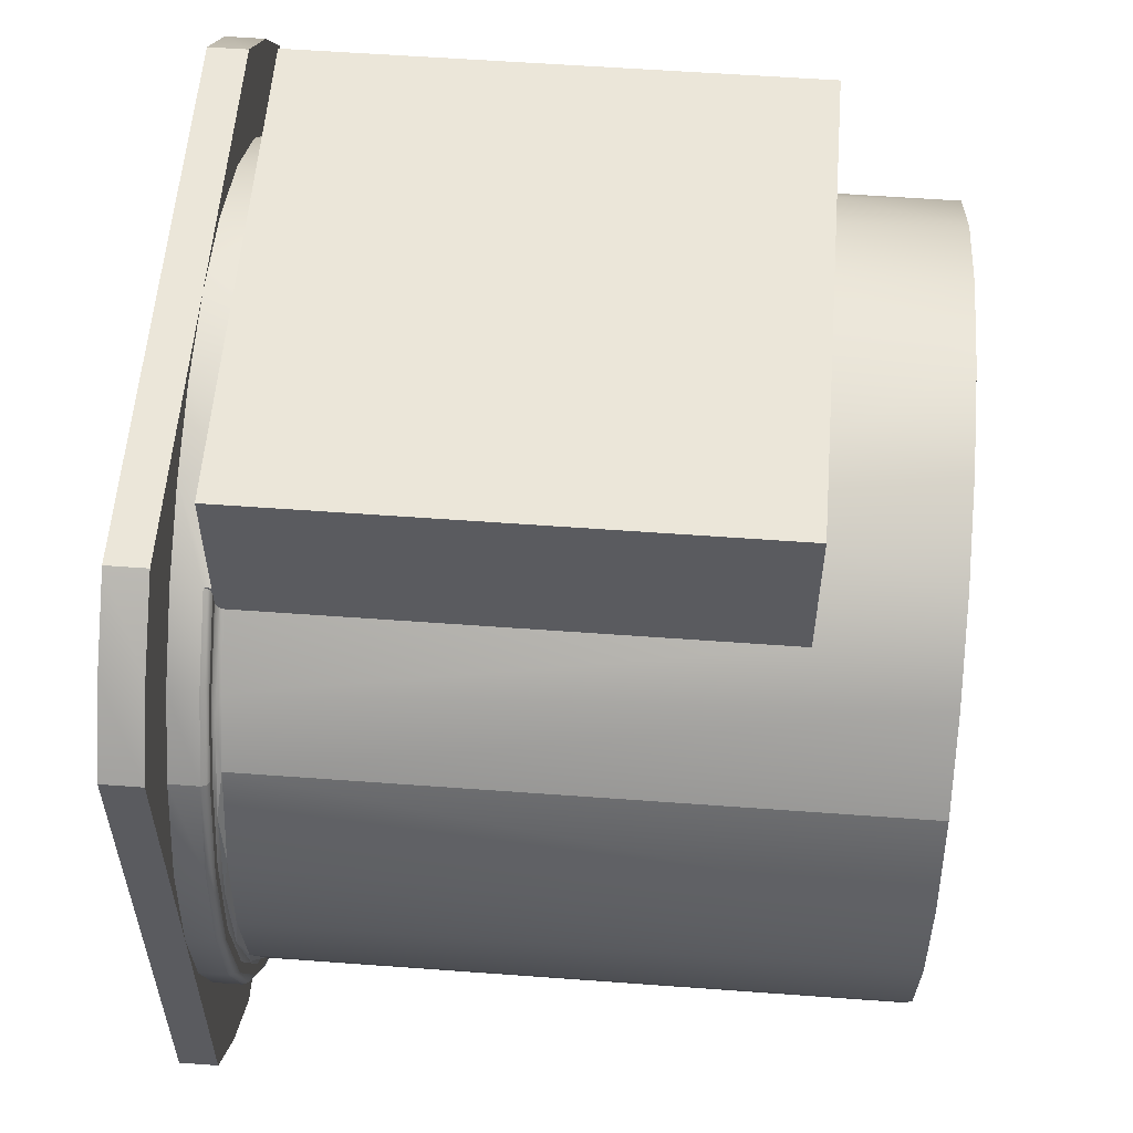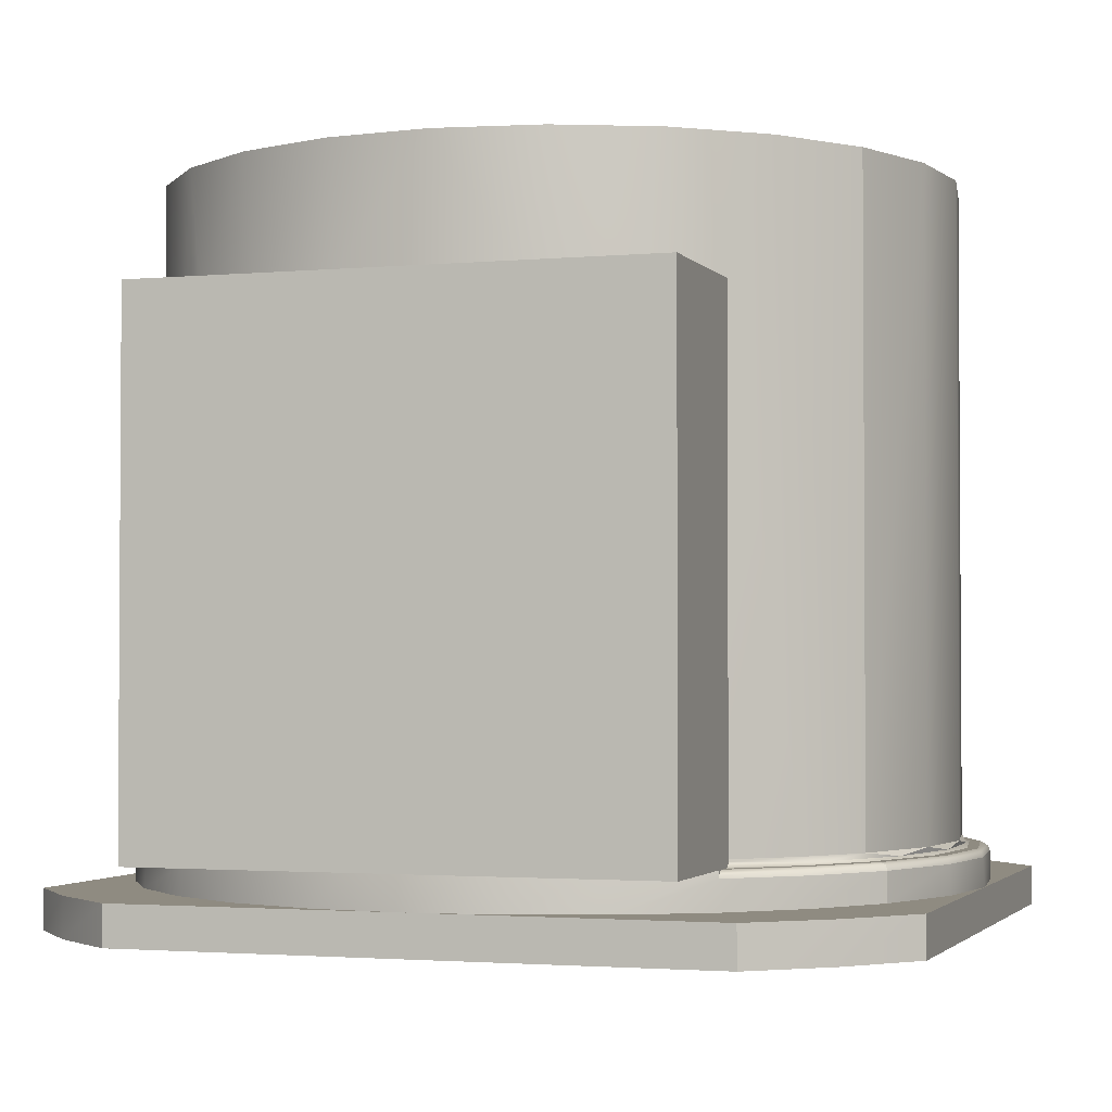
<metadata>
{"format":"obj","ext":"obj","renderer":"f3d","projection":"perspective","resolution":1024,"background":"white","views":[{"elev":56.7,"azim":-85.6,"up":"+Y"},{"elev":-2.2,"azim":-161.5,"up":"+Z"}]}
</metadata>
<code>
o unnamed_object1
v 0.1004 0.1004 -0.306
v 0.08047 0.117 -0.306
v 0.08047 0.117 -0.317
v 0.1004 0.1004 -0.317
v 0.117 0.08047 -0.317
v 0.117 0.08047 -0.306
v -0.1004 -0.1004 -0.306
v -0.08047 -0.117 -0.306
v -0.08047 -0.117 -0.317
v -0.1004 -0.1004 -0.317
v -0.117 -0.08047 -0.317
v -0.117 -0.08047 -0.306
v 0.1004 -0.1004 -0.317
v 0.08047 -0.117 -0.317
v 0.08047 -0.117 -0.306
v 0.1004 -0.1004 -0.306
v 0.117 -0.08047 -0.306
v 0.117 -0.08047 -0.317
v -0.1004 0.1004 -0.317
v -0.08047 0.117 -0.317
v -0.08047 0.117 -0.306
v -0.1004 0.1004 -0.306
v -0.117 0.08047 -0.306
v -0.117 0.08047 -0.317
v 0 -0.117 -0.306
v 0.08047 -0.117 -0.306
v 0.08047 -0.117 -0.317
v -0.08047 -0.117 -0.317
v -0.08047 -0.117 -0.306
v 0.117 0.08047 -0.317
v 0.117 0.08047 -0.306
v 0.117 0 -0.306
v 0.117 -0.08047 -0.306
v 0.117 -0.08047 -0.317
v 0.1004 -0.1004 -0.306
v 0.117 -0.08047 -0.306
v 0.117 0 -0.306
v 0.1134 -0.02895 -0.306
v 0.1027 -0.05609 -0.306
v 0.08841 -0.07663 -0.306
v 0.0701 -0.09367 -0.306
v 0.04859 -0.1064 -0.306
v 0.02487 -0.1143 -0.306
v 0 -0.117 -0.306
v 0.08047 -0.117 -0.306
v -0.1004 -0.1004 -0.306
v -0.08047 -0.117 -0.306
v 0 -0.117 -0.306
v -0.02603 -0.1141 -0.306
v -0.05076 -0.1054 -0.306
v -0.07295 -0.09147 -0.306
v -0.09147 -0.07295 -0.306
v -0.1054 -0.05076 -0.306
v -0.1141 -0.02603 -0.306
v -0.117 0 -0.306
v -0.117 -0.08047 -0.306
v -0.117 -0.08047 -0.317
v -0.117 -0.08047 -0.306
v -0.117 0 -0.306
v -0.117 0.08047 -0.306
v -0.117 0.08047 -0.317
v 0.08047 -0.117 -0.317
v 0.1004 -0.1004 -0.317
v 0.117 -0.08047 -0.317
v 0.117 0.08047 -0.317
v 0.1004 0.1004 -0.317
v 0.08047 0.117 -0.317
v -0.08047 0.117 -0.317
v -0.1004 0.1004 -0.317
v -0.117 0.08047 -0.317
v -0.117 -0.08047 -0.317
v -0.1004 -0.1004 -0.317
v -0.08047 -0.117 -0.317
v 0.1004 0.1004 -0.306
v 0.08047 0.117 -0.306
v 0 0.117 -0.306
v 0.02603 0.1141 -0.306
v 0.05076 0.1054 -0.306
v 0.07295 0.09147 -0.306
v 0.09147 0.07295 -0.306
v 0.1054 0.05076 -0.306
v 0.1141 0.02603 -0.306
v 0.117 0 -0.306
v 0.117 0.08047 -0.306
v 0 0.117 -0.306
v -0.08047 0.117 -0.306
v -0.08047 0.117 -0.317
v 0.08047 0.117 -0.317
v 0.08047 0.117 -0.306
v -0.1004 0.1004 -0.306
v -0.117 0.08047 -0.306
v -0.117 0 -0.306
v -0.1134 0.02895 -0.306
v -0.1027 0.05609 -0.306
v -0.08841 0.07663 -0.306
v -0.0701 0.09367 -0.306
v -0.04859 0.1064 -0.306
v -0.02487 0.1143 -0.306
v 0 0.117 -0.306
v -0.08047 0.117 -0.306
v 0.1069 -0.02595 -0.118
v 0.11 0.002596 -0.118
v 0.1056 0.03097 -0.118
v 0.09394 0.05723 -0.118
v 0.07593 0.07959 -0.118
v 0.05274 0.09653 -0.118
v 0.02595 0.1069 -0.118
v -0.002596 0.11 -0.118
v -0.03097 0.1056 -0.118
v -0.05723 0.09394 -0.118
v -0.07959 0.07593 -0.118
v -0.09653 0.05274 -0.118
v -0.1069 0.02595 -0.118
v -0.11 -0.002596 -0.118
v -0.1056 -0.03097 -0.118
v -0.09394 -0.05723 -0.118
v -0.07593 -0.07959 -0.118
v -0.05274 -0.09653 -0.118
v -0.02595 -0.1069 -0.118
v 0.002596 -0.11 -0.118
v 0.03097 -0.1056 -0.118
v 0.05723 -0.09394 -0.118
v 0.07959 -0.07593 -0.118
v 0.09653 -0.05274 -0.118
v 0.07959 -0.07593 -0.294
v 0.05723 -0.09394 -0.294
v 0.03097 -0.1056 -0.294
v 0.002596 -0.11 -0.294
v -0.02595 -0.1069 -0.294
v -0.05274 -0.09653 -0.294
v -0.07593 -0.07959 -0.294
v -0.09394 -0.05723 -0.294
v -0.1056 -0.03097 -0.294
v -0.11 -0.002596 -0.294
v -0.1069 0.02595 -0.294
v -0.09653 0.05274 -0.294
v -0.09653 0.05274 -0.118
v -0.1069 0.02595 -0.118
v -0.11 -0.002596 -0.118
v -0.1056 -0.03097 -0.118
v -0.09394 -0.05723 -0.118
v -0.07593 -0.07959 -0.118
v -0.05274 -0.09653 -0.118
v -0.02595 -0.1069 -0.118
v 0.002596 -0.11 -0.118
v 0.03097 -0.1056 -0.118
v 0.05723 -0.09394 -0.118
v 0.07959 -0.07593 -0.118
v 0.09653 -0.05274 -0.118
v 0.09653 -0.05274 -0.294
v -0.1131 0.02989 -0.298
v -0.117 0.001951 -0.298
v -0.1141 -0.0261 -0.298
v -0.1045 -0.05264 -0.298
v -0.08886 -0.07611 -0.298
v -0.06806 -0.09517 -0.298
v -0.04331 -0.1087 -0.298
v -0.01604 -0.1159 -0.298
v 0.01216 -0.1164 -0.298
v 0.03966 -0.1101 -0.298
v 0.06485 -0.09738 -0.298
v 0.08627 -0.07903 -0.298
v 0.1027 -0.05609 -0.298
v 0.1027 -0.05609 -0.306
v 0.08841 -0.07663 -0.306
v 0.0701 -0.09367 -0.306
v 0.04859 -0.1064 -0.306
v 0.02487 -0.1143 -0.306
v 0 -0.117 -0.306
v -0.02603 -0.1141 -0.306
v -0.05076 -0.1054 -0.306
v -0.07295 -0.09147 -0.306
v -0.09147 -0.07295 -0.306
v -0.1054 -0.05076 -0.306
v -0.1141 -0.02603 -0.306
v -0.117 0 -0.306
v -0.1134 0.02895 -0.306
v -0.1027 0.05609 -0.306
v -0.1027 0.05609 -0.298
v -0.1126 0.02974 -0.2966
v -0.1164 0.001941 -0.2966
v -0.1135 -0.02597 -0.2966
v -0.104 -0.05237 -0.2966
v -0.08841 -0.07573 -0.2966
v -0.06772 -0.09469 -0.2966
v -0.04309 -0.1081 -0.2966
v -0.01596 -0.1153 -0.2966
v 0.0121 -0.1158 -0.2966
v 0.03946 -0.1095 -0.2966
v 0.06452 -0.0969 -0.2966
v 0.08584 -0.07864 -0.2966
v 0.08627 -0.07903 -0.298
v 0.06485 -0.09738 -0.298
v 0.03966 -0.1101 -0.298
v 0.01216 -0.1164 -0.298
v -0.01604 -0.1159 -0.298
v -0.04331 -0.1087 -0.298
v -0.06806 -0.09517 -0.298
v -0.08886 -0.07611 -0.298
v -0.1045 -0.05264 -0.298
v -0.1141 -0.0261 -0.298
v -0.117 0.001951 -0.298
v -0.1131 0.02989 -0.298
v -0.1027 0.05609 -0.298
v -0.1022 0.05581 -0.2966
v -0.1009 0.05513 -0.296
v -0.1118 0.02713 -0.296
v -0.115 -0.002714 -0.296
v -0.1103 -0.03238 -0.296
v -0.09821 -0.05983 -0.296
v -0.07938 -0.08321 -0.296
v -0.05513 -0.1009 -0.296
v -0.02713 -0.1118 -0.296
v 0.002714 -0.115 -0.296
v 0.03238 -0.1103 -0.296
v 0.05983 -0.09821 -0.296
v 0.08321 -0.07938 -0.296
v 0.1009 -0.05513 -0.296
v 0.1022 -0.05581 -0.2966
v 0.1027 -0.05609 -0.298
v -0.08793 0.0763 -0.2966
v -0.07 0.0935 -0.2971
v -0.07 0.09273 -0.2964
v -0.07 0.09124 -0.296
v -0.08735 0.0748 -0.296
v -0.1009 0.05513 -0.296
v -0.1022 0.05581 -0.2966
v -0.1027 0.05609 -0.298
v -0.08837 0.07668 -0.298
v -0.07 0.09375 -0.298
v -0.08735 0.0748 -0.296
v -0.1009 0.05513 -0.296
v -0.1118 0.02713 -0.296
v -0.115 -0.002714 -0.296
v -0.1103 -0.03238 -0.296
v -0.09821 -0.05983 -0.296
v -0.07938 -0.08321 -0.296
v -0.05513 -0.1009 -0.296
v -0.02713 -0.1118 -0.296
v 0.002714 -0.115 -0.296
v 0.03238 -0.1103 -0.296
v 0.05983 -0.09821 -0.296
v 0.08321 -0.07938 -0.296
v 0.1009 -0.05513 -0.296
v 0.111 -0.03 -0.296
v 0.115 -0.003205 -0.296
v 0.1125 0.02377 -0.296
v 0.1038 0.04942 -0.296
v 0.0894 0.07234 -0.296
v 0.07 0.09124 -0.296
v 0.07 0.08743 -0.296
v 0.08827 0.06894 -0.296
v 0.1018 0.04673 -0.296
v 0.1098 0.02201 -0.296
v 0.1119 -0.003894 -0.296
v 0.108 -0.02959 -0.296
v 0.09829 -0.0537 -0.296
v 0.08104 -0.0773 -0.296
v 0.05827 -0.09565 -0.296
v 0.03153 -0.1075 -0.296
v 0.002643 -0.112 -0.296
v -0.02643 -0.1088 -0.296
v -0.0537 -0.09829 -0.296
v -0.0773 -0.08104 -0.296
v -0.09565 -0.05827 -0.296
v -0.1075 -0.03153 -0.296
v -0.112 -0.002643 -0.296
v -0.1088 0.02643 -0.296
v -0.09829 0.0537 -0.296
v -0.08582 0.07197 -0.296
v -0.07 0.08743 -0.296
v -0.07 0.09124 -0.296
v -0.08896 0.06569 -0.2954
v -0.1028 0.04065 -0.2954
v -0.1098 0.01289 -0.2954
v -0.1095 -0.01574 -0.2954
v -0.1017 -0.04332 -0.2954
v -0.08722 -0.06799 -0.2954
v -0.06684 -0.0881 -0.2954
v -0.04199 -0.1023 -0.2954
v -0.01431 -0.1097 -0.2954
v 0.01431 -0.1097 -0.2954
v 0.04199 -0.1023 -0.2954
v 0.06684 -0.0881 -0.2954
v 0.08722 -0.06799 -0.2954
v 0.1017 -0.04332 -0.2954
v 0.1095 -0.01574 -0.2954
v 0.1098 0.01289 -0.2954
v 0.1028 0.04065 -0.2954
v 0.08896 0.06569 -0.2954
v -0.0848 0.07006 -0.294
v -0.07 0.08485 -0.294
v -0.07 0.08498 -0.2946
v -0.07 0.08534 -0.2952
v -0.07 0.08625 -0.2958
v -0.07 0.08743 -0.296
v -0.08582 0.07197 -0.296
v -0.09829 0.0537 -0.296
v -0.1088 0.02643 -0.296
v -0.112 -0.002643 -0.296
v -0.1075 -0.03153 -0.296
v -0.09565 -0.05827 -0.296
v -0.0773 -0.08104 -0.296
v -0.0537 -0.09829 -0.296
v -0.02643 -0.1088 -0.296
v 0.002643 -0.112 -0.296
v 0.03153 -0.1075 -0.296
v 0.05827 -0.09565 -0.296
v 0.08104 -0.0773 -0.296
v 0.09829 -0.0537 -0.296
v 0.108 -0.02959 -0.296
v 0.1119 -0.003894 -0.296
v 0.1098 0.02201 -0.296
v 0.1018 0.04673 -0.296
v 0.08827 0.06894 -0.296
v 0.07 0.08743 -0.296
v 0.07 0.08625 -0.2958
v 0.07 0.08534 -0.2952
v 0.07 0.08498 -0.2946
v 0.07 0.08485 -0.294
v 0.08751 0.06664 -0.294
v 0.1004 0.04492 -0.294
v 0.108 0.02083 -0.294
v 0.1099 -0.004361 -0.294
v 0.106 -0.02932 -0.294
v 0.09653 -0.05274 -0.294
v 0.07959 -0.07593 -0.294
v 0.05723 -0.09394 -0.294
v 0.03097 -0.1056 -0.294
v 0.002596 -0.11 -0.294
v -0.02595 -0.1069 -0.294
v -0.05274 -0.09653 -0.294
v -0.07593 -0.07959 -0.294
v -0.09394 -0.05723 -0.294
v -0.1056 -0.03097 -0.294
v -0.11 -0.002596 -0.294
v -0.1069 0.02595 -0.294
v -0.09653 0.05274 -0.294
v 0.09653 -0.05274 -0.118
v 0.1069 -0.02595 -0.118
v 0.11 0.002596 -0.118
v 0.1056 0.03097 -0.118
v 0.09394 0.05723 -0.118
v 0.07593 0.07959 -0.118
v 0.05274 0.09653 -0.118
v 0.02595 0.1069 -0.118
v -0.002596 0.11 -0.118
v -0.03097 0.1056 -0.118
v -0.05723 0.09394 -0.118
v -0.07959 0.07593 -0.118
v -0.09653 0.05274 -0.118
v -0.09653 0.05274 -0.294
v -0.0848 0.07006 -0.294
v -0.07 0.08485 -0.294
v -0.07 0.08485 -0.154
v -0.04882 0.09857 -0.154
v -0.02507 0.1071 -0.154
v 0 0.11 -0.154
v 0.02507 0.1071 -0.154
v 0.04882 0.09857 -0.154
v 0.07 0.08485 -0.154
v 0.07 0.08485 -0.294
v 0.08751 0.06664 -0.294
v 0.1004 0.04492 -0.294
v 0.108 0.02083 -0.294
v 0.1099 -0.004361 -0.294
v 0.106 -0.02932 -0.294
v 0.09653 -0.05274 -0.294
v -0.07 0.09375 -0.298
v -0.08837 0.07668 -0.298
v -0.1027 0.05609 -0.298
v -0.1027 0.05609 -0.306
v -0.08841 0.07663 -0.306
v -0.0701 0.09367 -0.306
v -0.04859 0.1064 -0.306
v -0.02487 0.1143 -0.306
v 0 0.117 -0.306
v 0.02603 0.1141 -0.306
v 0.05076 0.1054 -0.306
v 0.07295 0.09147 -0.306
v 0.09147 0.07295 -0.306
v 0.1054 0.05076 -0.306
v 0.1141 0.02603 -0.306
v 0.117 0 -0.306
v 0.1134 -0.02895 -0.306
v 0.1027 -0.05609 -0.306
v 0.1027 -0.05609 -0.298
v 0.113 -0.03028 -0.298
v 0.117 -0.002752 -0.298
v 0.1143 0.02493 -0.298
v 0.1052 0.0512 -0.298
v 0.09015 0.07458 -0.298
v 0.07 0.09375 -0.298
v 0.07 0.09375 -0.296
v 0.04392 0.1084 -0.296
v 0.01497 0.116 -0.296
v -0.01497 0.116 -0.296
v -0.04392 0.1084 -0.296
v -0.07 0.09375 -0.296
v 0.1124 -0.03013 -0.2966
v 0.1164 -0.002738 -0.2966
v 0.1137 0.0248 -0.2966
v 0.1047 0.05095 -0.2966
v 0.0897 0.07421 -0.2966
v 0.07 0.09273 -0.2964
v 0.07 0.0935 -0.2971
v 0.07 0.09375 -0.298
v 0.09015 0.07458 -0.298
v 0.1052 0.0512 -0.298
v 0.1143 0.02493 -0.298
v 0.117 -0.002752 -0.298
v 0.113 -0.03028 -0.298
v 0.1027 -0.05609 -0.298
v 0.1022 -0.05581 -0.2966
v 0.1009 -0.05513 -0.296
v 0.111 -0.03 -0.296
v 0.115 -0.003205 -0.296
v 0.1125 0.02377 -0.296
v 0.1038 0.04942 -0.296
v 0.0894 0.07234 -0.296
v 0.07 0.09124 -0.296
v -0.04882 0.09857 -0.154
v -0.02507 0.1071 -0.154
v 0 0.11 -0.154
v 0.02507 0.1071 -0.154
v 0.04882 0.09857 -0.154
v 0.07 0.08485 -0.154
v 0.07 0.129 -0.154
v -0.07 0.129 -0.154
v -0.07 0.08485 -0.154
v -0.07 0.129 -0.296
v -0.07 0.129 -0.154
v -0.07 0.08485 -0.154
v -0.07 0.08485 -0.294
v -0.07 0.08498 -0.2946
v -0.07 0.08534 -0.2952
v -0.07 0.08625 -0.2958
v -0.07 0.08743 -0.296
v -0.07 0.09124 -0.296
v -0.07 0.09273 -0.2964
v -0.07 0.0935 -0.2971
v -0.07 0.09375 -0.298
v -0.07 0.09375 -0.296
v -0.04392 0.1084 -0.296
v -0.01497 0.116 -0.296
v 0.01497 0.116 -0.296
v 0.04392 0.1084 -0.296
v 0.07 0.09375 -0.296
v 0.07 0.129 -0.296
v -0.07 0.129 -0.296
v -0.07 0.09375 -0.296
v 0.07 0.08743 -0.296
v 0.07 0.08625 -0.2958
v 0.07 0.08534 -0.2952
v 0.07 0.08498 -0.2946
v 0.07 0.08485 -0.294
v 0.07 0.08485 -0.154
v 0.07 0.129 -0.154
v 0.07 0.129 -0.296
v 0.07 0.09375 -0.296
v 0.07 0.09375 -0.298
v 0.07 0.0935 -0.2971
v 0.07 0.09273 -0.2964
v 0.07 0.09124 -0.296
v -0.07 0.129 -0.154
v -0.07 0.129 -0.296
v 0.07 0.129 -0.296
v 0.07 0.129 -0.154
g unnamed_object1
f 1 4 2
f 1 5 4
f 1 6 5
f 2 4 3
f 7 10 8
f 7 11 10
f 7 12 11
f 8 10 9
f 13 16 14
f 13 17 16
f 13 18 17
f 14 16 15
f 19 22 20
f 19 23 22
f 19 24 23
f 20 22 21
f 25 27 26
f 25 28 27
f 25 29 28
f 31 34 30
f 32 34 31
f 33 34 32
f 36 38 35
f 37 38 36
f 38 39 35
f 39 45 35
f 40 45 39
f 41 45 40
f 42 45 41
f 43 45 42
f 44 45 43
f 47 52 46
f 48 49 47
f 49 50 47
f 50 51 47
f 51 52 47
f 52 53 46
f 53 56 46
f 54 56 53
f 55 56 54
f 58 61 57
f 59 61 58
f 60 61 59
f 62 67 63
f 62 68 67
f 62 73 68
f 63 66 64
f 63 67 66
f 64 66 65
f 68 73 69
f 69 72 70
f 69 73 72
f 70 72 71
f 75 81 74
f 76 77 75
f 77 78 75
f 78 79 75
f 79 80 75
f 80 81 75
f 81 84 74
f 82 84 81
f 83 84 82
f 85 87 86
f 85 88 87
f 85 89 88
f 91 93 90
f 92 93 91
f 93 94 90
f 94 100 90
f 95 100 94
f 96 100 95
f 97 100 96
f 98 100 97
f 99 100 98
f 102 103 101
f 103 124 101
f 104 124 103
f 105 123 104
f 106 122 105
f 107 121 106
f 108 120 107
f 109 119 108
f 110 118 109
f 111 117 110
f 112 116 111
f 113 115 112
f 114 115 113
f 115 116 112
f 116 117 111
f 117 118 110
f 118 119 109
f 119 120 108
f 120 121 107
f 121 122 106
f 122 123 105
f 123 124 104
f 125 148 126
f 125 149 148
f 125 150 149
f 126 147 127
f 126 148 147
f 127 146 128
f 127 147 146
f 128 145 129
f 128 146 145
f 129 144 130
f 129 145 144
f 130 143 131
f 130 144 143
f 131 142 132
f 131 143 142
f 132 141 133
f 132 142 141
f 133 140 134
f 133 141 140
f 134 139 135
f 134 140 139
f 135 138 136
f 135 139 138
f 136 138 137
f 151 177 152
f 151 178 177
f 151 179 178
f 152 176 153
f 152 177 176
f 153 175 154
f 153 176 175
f 154 174 155
f 154 175 174
f 155 172 156
f 155 173 172
f 155 174 173
f 156 171 157
f 156 172 171
f 157 170 158
f 157 171 170
f 158 169 159
f 158 170 169
f 159 168 160
f 159 169 168
f 160 167 161
f 160 168 167
f 161 166 162
f 161 167 166
f 162 165 163
f 162 166 165
f 163 165 164
f 180 203 181
f 180 204 203
f 180 205 204
f 180 206 205
f 180 207 206
f 181 202 182
f 181 203 202
f 181 207 180
f 181 208 207
f 182 201 183
f 182 202 201
f 182 208 181
f 182 209 208
f 183 200 184
f 183 201 200
f 183 209 182
f 183 210 209
f 184 199 185
f 184 200 199
f 184 210 183
f 184 211 210
f 185 198 186
f 185 199 198
f 185 211 184
f 185 212 211
f 186 197 187
f 186 198 197
f 186 212 185
f 186 213 212
f 187 196 188
f 187 197 196
f 187 213 186
f 187 214 213
f 188 195 189
f 188 196 195
f 188 214 187
f 188 215 214
f 189 194 190
f 189 195 194
f 189 215 188
f 189 216 215
f 190 193 191
f 190 194 193
f 190 216 189
f 190 217 216
f 191 193 192
f 191 217 190
f 191 218 217
f 191 219 218
f 192 219 191
f 192 220 219
f 221 223 222
f 221 225 223
f 221 226 225
f 221 227 226
f 221 229 227
f 221 230 229
f 222 230 221
f 223 225 224
f 227 229 228
f 232 269 231
f 233 268 232
f 234 267 233
f 235 266 234
f 236 265 235
f 237 264 236
f 238 263 237
f 239 262 238
f 240 261 239
f 241 260 240
f 242 259 241
f 243 258 242
f 244 257 243
f 245 256 244
f 246 255 245
f 247 254 246
f 248 253 247
f 249 252 248
f 250 251 249
f 251 252 249
f 252 253 248
f 253 254 247
f 254 255 246
f 255 256 245
f 256 257 244
f 257 258 243
f 258 259 242
f 259 260 241
f 260 261 240
f 261 262 239
f 262 263 238
f 263 264 237
f 264 265 236
f 265 266 235
f 266 267 234
f 267 268 233
f 268 269 232
f 269 270 231
f 270 272 231
f 271 272 270
f 273 298 274
f 273 338 291
f 274 299 275
f 274 338 273
f 275 300 276
f 275 337 274
f 276 301 277
f 276 336 275
f 277 302 278
f 277 335 276
f 278 303 279
f 278 334 277
f 279 304 280
f 279 333 278
f 280 305 281
f 280 332 279
f 281 306 282
f 281 331 280
f 282 307 283
f 282 330 281
f 283 308 284
f 283 329 282
f 284 309 285
f 284 328 283
f 285 310 286
f 285 327 284
f 286 311 287
f 286 326 285
f 287 312 288
f 287 325 286
f 288 313 289
f 288 324 287
f 289 314 290
f 289 323 288
f 290 322 289
f 291 293 273
f 292 293 291
f 293 294 273
f 294 297 273
f 295 297 294
f 296 297 295
f 297 298 273
f 298 299 274
f 299 300 275
f 300 301 276
f 301 302 277
f 302 303 278
f 303 304 279
f 304 305 280
f 305 306 281
f 306 307 282
f 307 308 283
f 308 309 284
f 309 310 285
f 310 311 286
f 311 312 287
f 312 313 288
f 313 314 289
f 314 315 290
f 315 318 290
f 316 317 315
f 317 318 315
f 318 319 290
f 319 321 290
f 320 321 319
f 321 322 290
f 322 323 289
f 323 324 288
f 324 325 287
f 325 326 286
f 326 327 285
f 327 328 284
f 328 329 283
f 329 330 282
f 330 331 281
f 331 332 280
f 332 333 279
f 333 334 278
f 334 335 277
f 335 336 276
f 336 337 275
f 337 338 274
f 339 368 340
f 340 366 341
f 340 367 366
f 340 368 367
f 341 365 342
f 341 366 365
f 342 364 343
f 342 365 364
f 343 363 344
f 343 364 363
f 344 361 345
f 344 362 361
f 344 363 362
f 345 360 346
f 345 361 360
f 346 359 347
f 346 360 359
f 347 357 348
f 347 358 357
f 347 359 358
f 348 356 349
f 348 357 356
f 349 355 350
f 349 356 355
f 350 352 351
f 350 353 352
f 350 355 353
f 353 355 354
f 369 374 370
f 369 375 374
f 369 399 375
f 370 373 371
f 370 374 373
f 371 373 372
f 375 398 376
f 375 399 398
f 376 397 377
f 376 398 397
f 377 396 378
f 377 397 396
f 378 395 379
f 378 396 395
f 379 393 380
f 379 395 393
f 380 393 381
f 381 392 382
f 381 393 392
f 382 391 383
f 382 392 391
f 383 390 384
f 383 391 390
f 384 389 385
f 384 390 389
f 385 388 386
f 385 389 388
f 386 388 387
f 393 395 394
f 400 412 401
f 400 413 412
f 400 414 413
f 400 416 414
f 400 417 416
f 401 411 402
f 401 412 411
f 401 417 400
f 401 418 417
f 402 410 403
f 402 411 410
f 402 418 401
f 402 419 418
f 403 409 404
f 403 410 409
f 403 419 402
f 403 420 419
f 404 406 405
f 404 408 406
f 404 409 408
f 404 420 403
f 405 420 404
f 405 421 420
f 406 408 407
f 414 416 415
f 423 429 422
f 424 428 423
f 425 428 424
f 426 428 425
f 427 428 426
f 428 429 423
f 429 430 422
f 431 433 432
f 431 434 433
f 431 435 434
f 431 436 435
f 431 437 436
f 431 443 437
f 437 439 438
f 437 443 439
f 439 443 440
f 440 443 441
f 441 443 442
f 444 450 445
f 444 451 450
f 445 449 446
f 445 450 449
f 446 449 447
f 447 449 448
f 452 456 453
f 452 464 456
f 453 456 454
f 454 456 455
f 456 459 457
f 456 460 459
f 456 464 460
f 457 459 458
f 460 462 461
f 460 463 462
f 460 464 463
f 465 468 466
f 466 468 467

</code>
